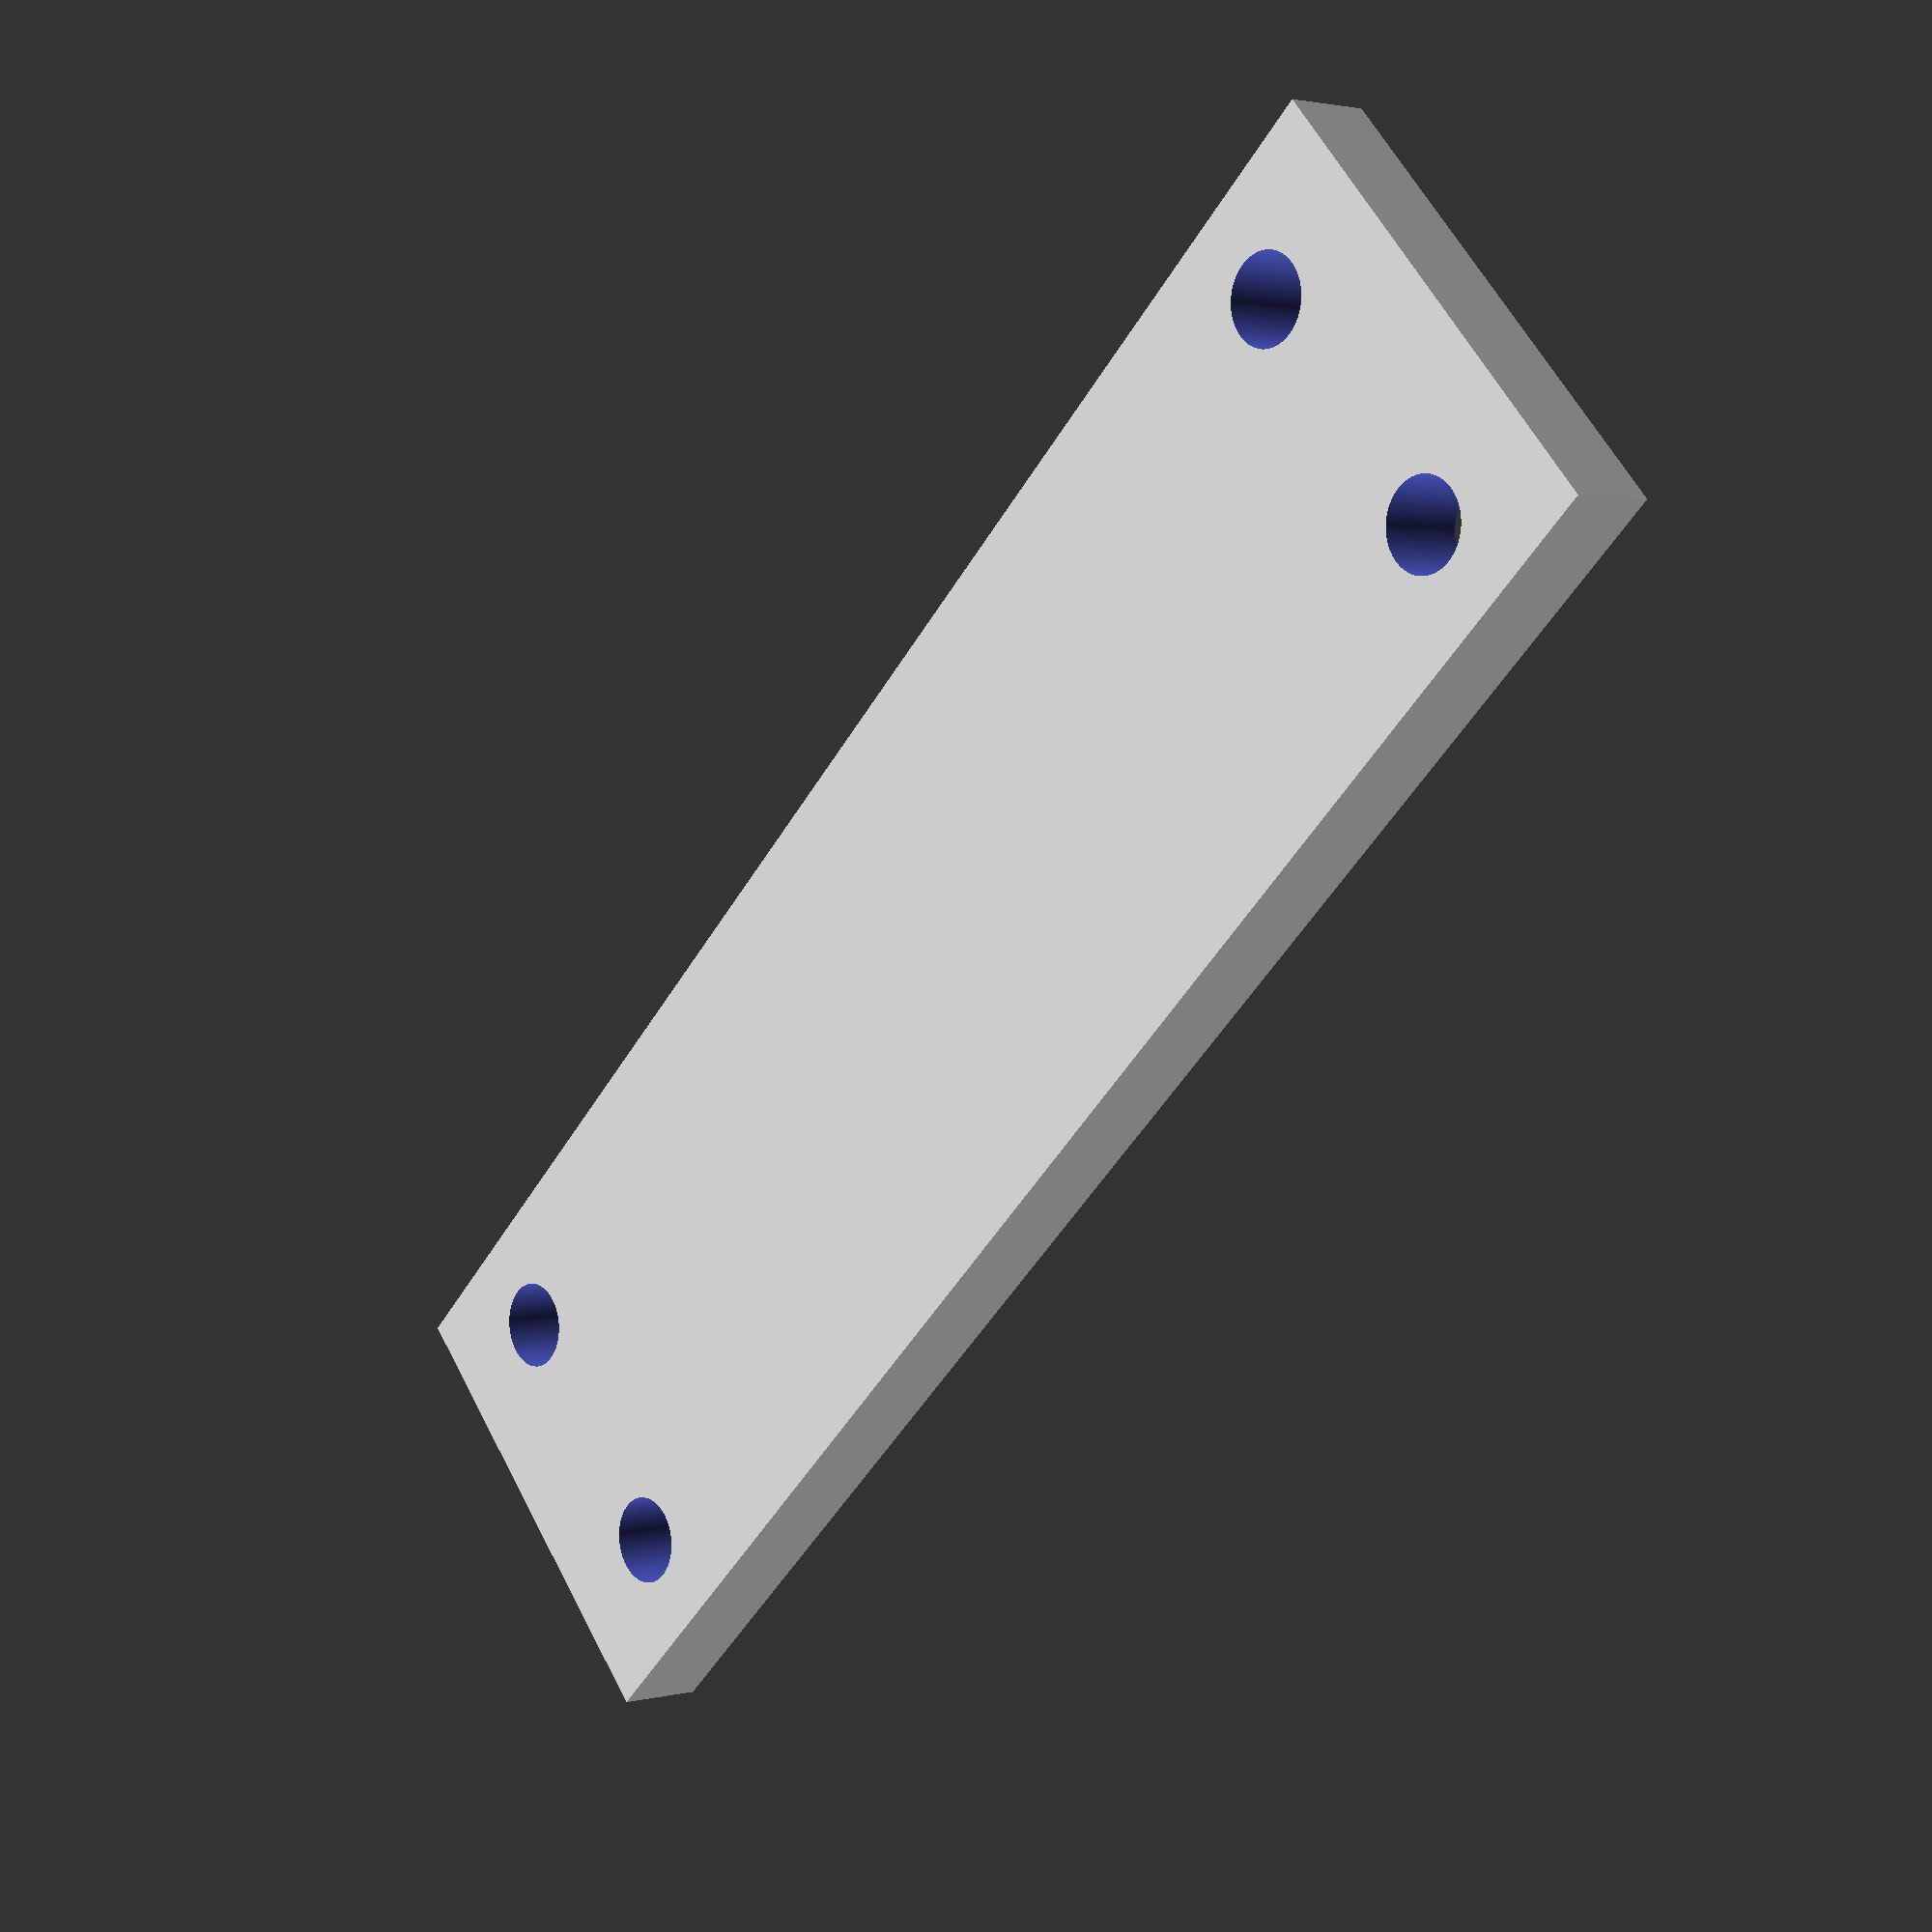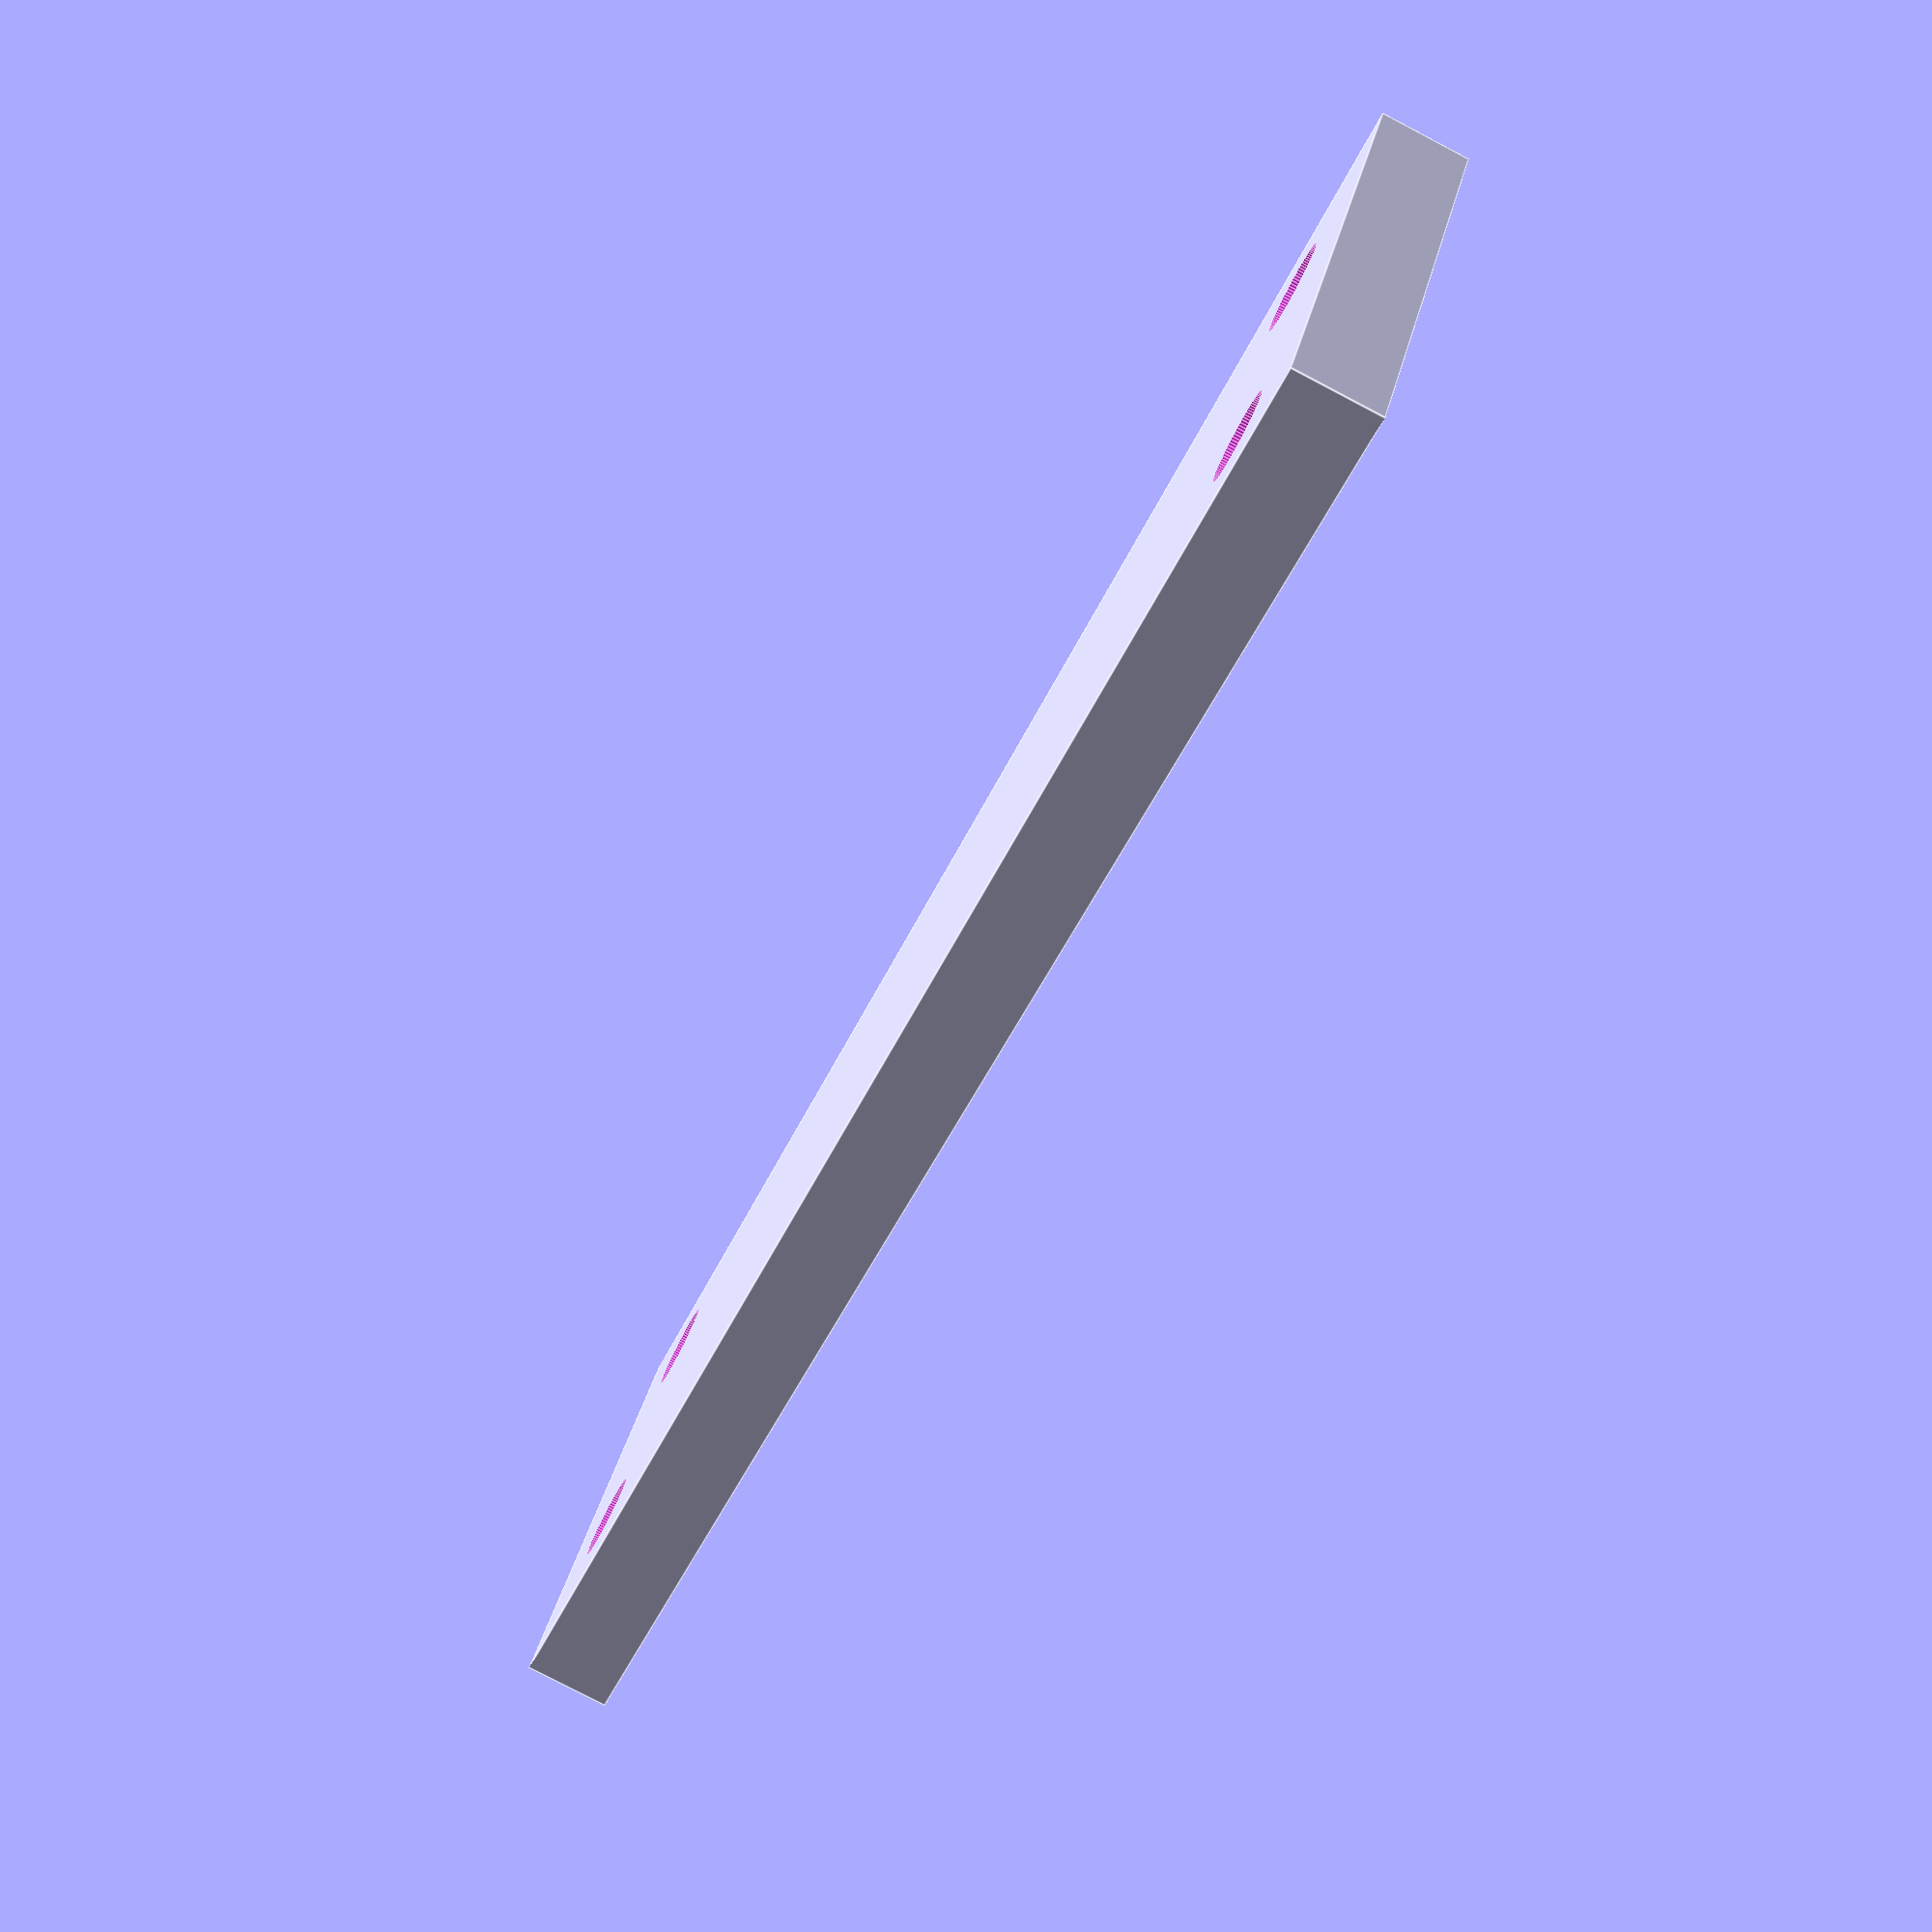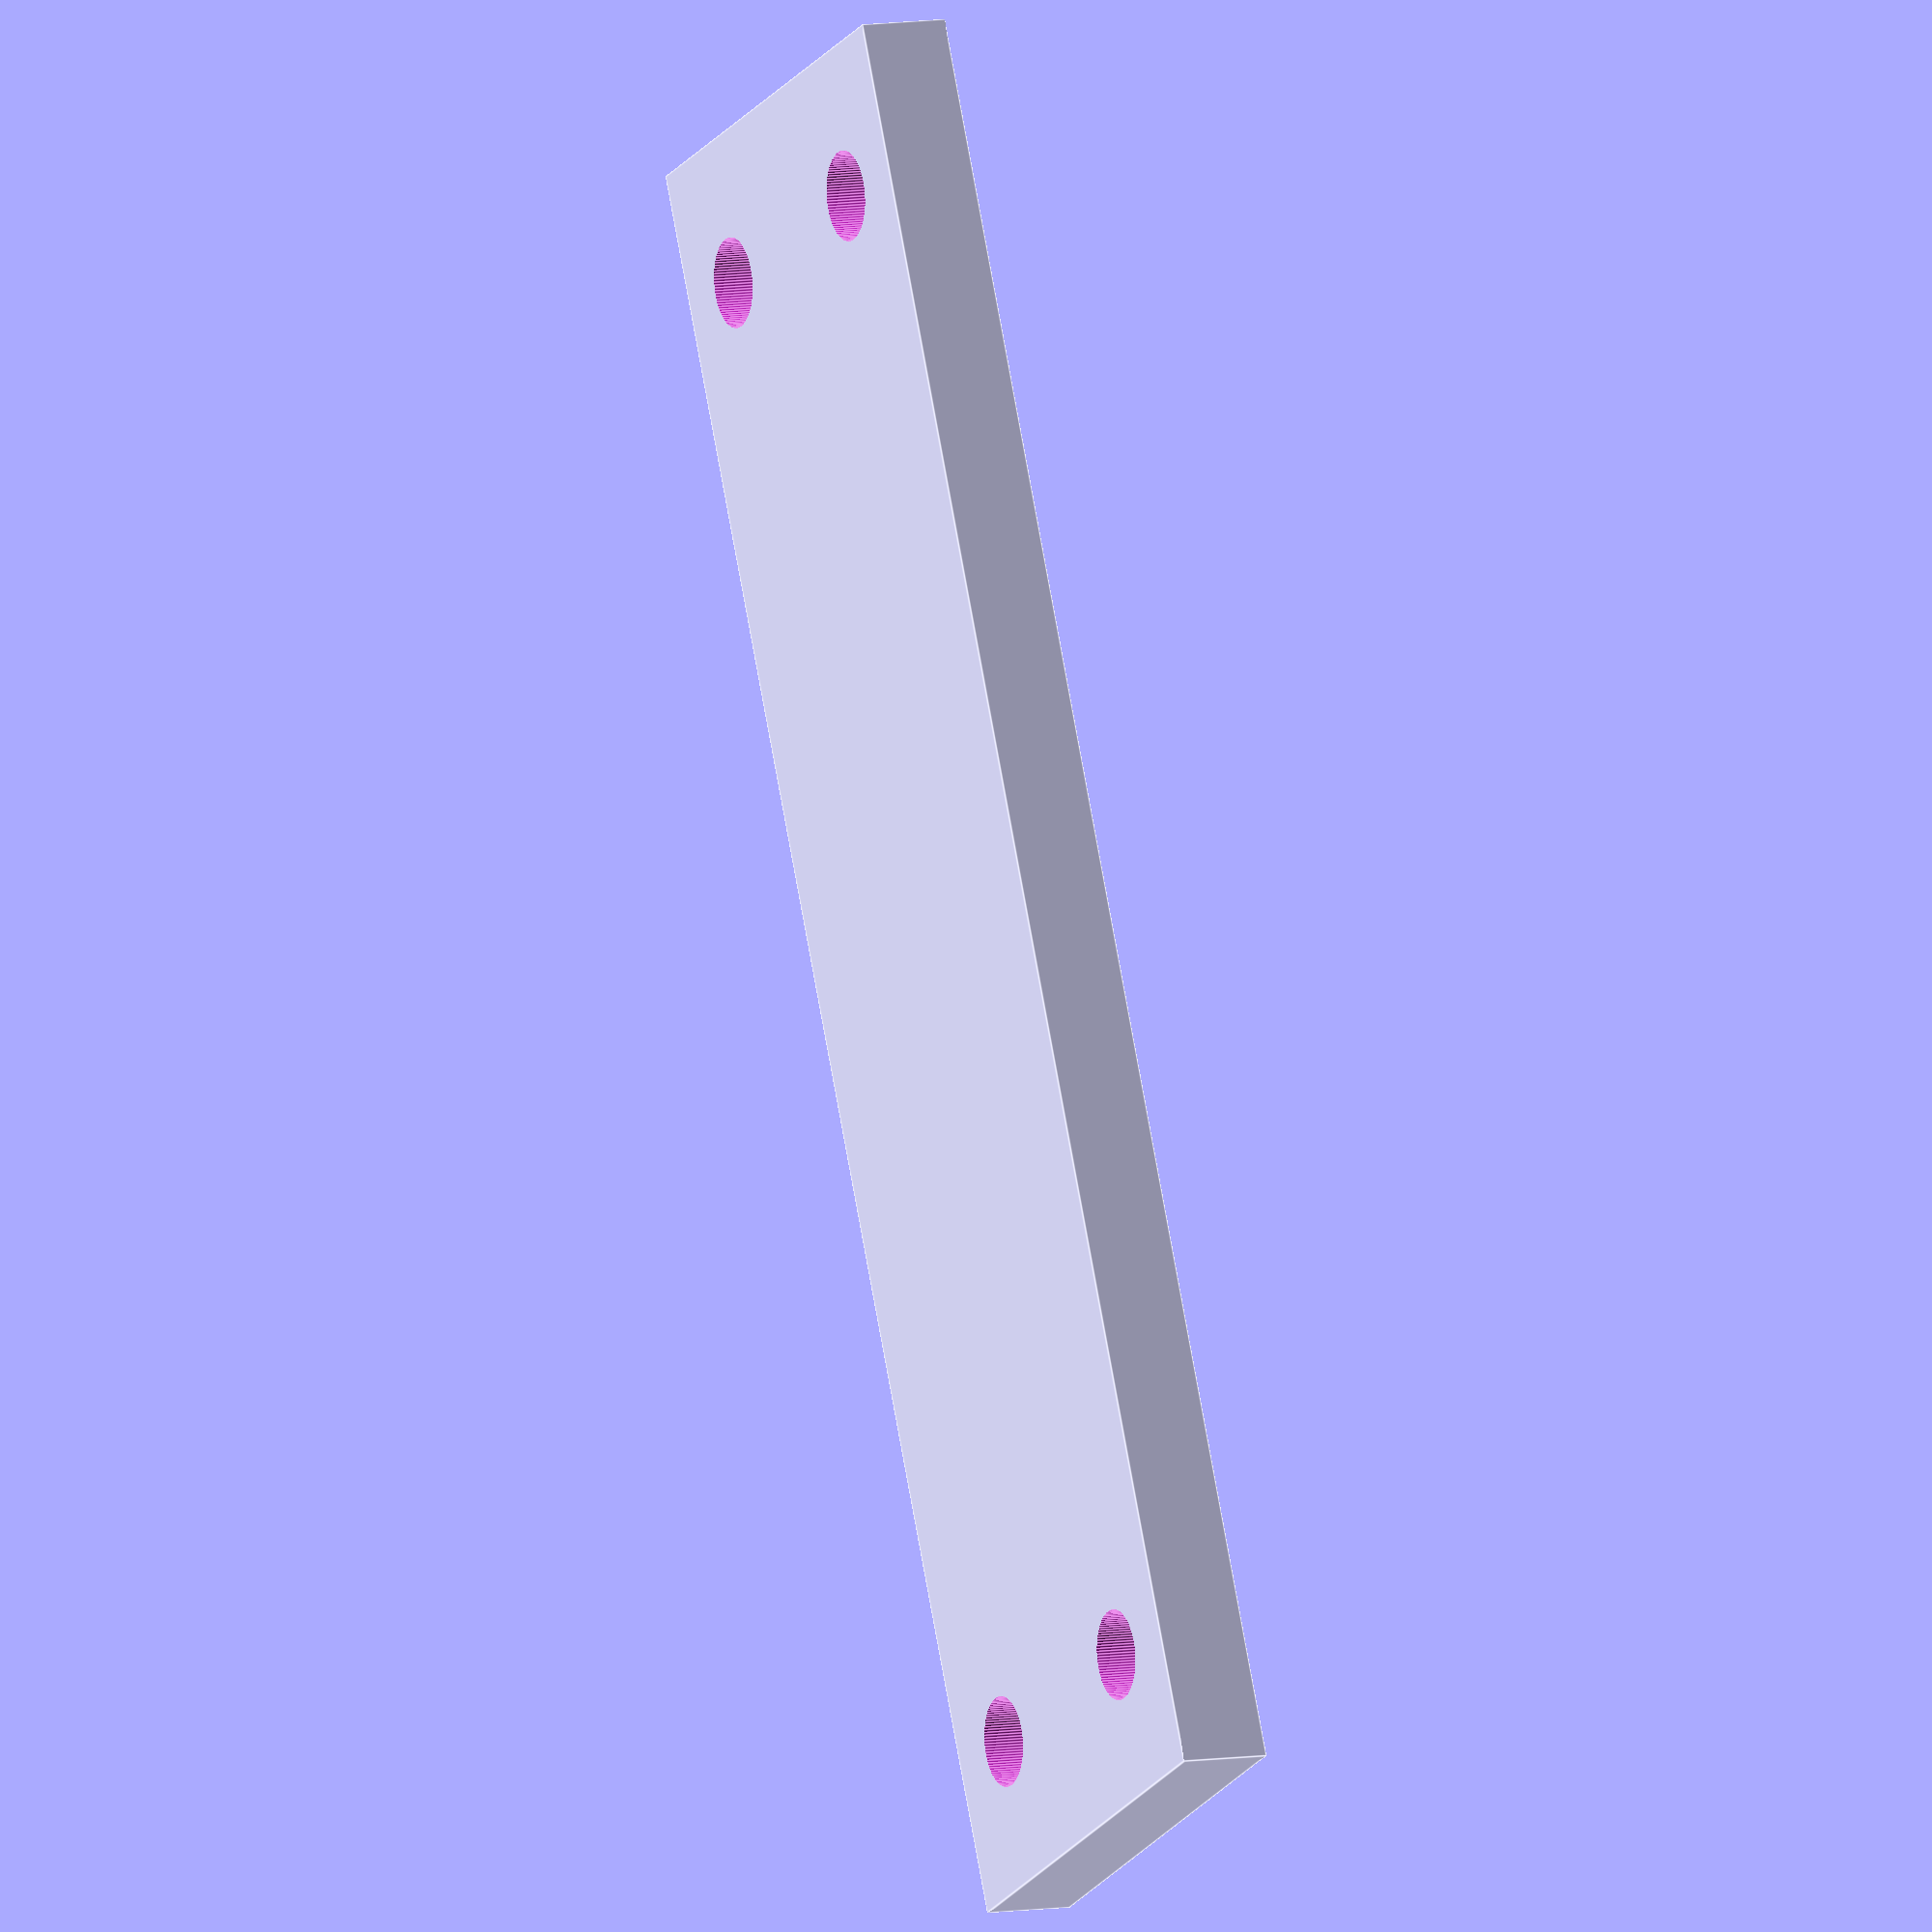
<openscad>
difference(){
	cube([100,28,5], center=true);
	translate([42, 8, 0]) cylinder(r=2.5,h=10, center=true, $fn=100);
	translate([42, -8, 0]) cylinder(r=2.5,h=10, center=true, $fn=100);
	translate([-42, 8, 0]) cylinder(r=2.5,h=10, center=true, $fn=100);
	translate([-42, -8, 0]) cylinder(r=2.5,h=10, center=true, $fn=100);
}
</openscad>
<views>
elev=358.0 azim=222.6 roll=228.3 proj=p view=wireframe
elev=80.5 azim=28.5 roll=62.4 proj=p view=edges
elev=352.0 azim=65.4 roll=64.9 proj=o view=edges
</views>
